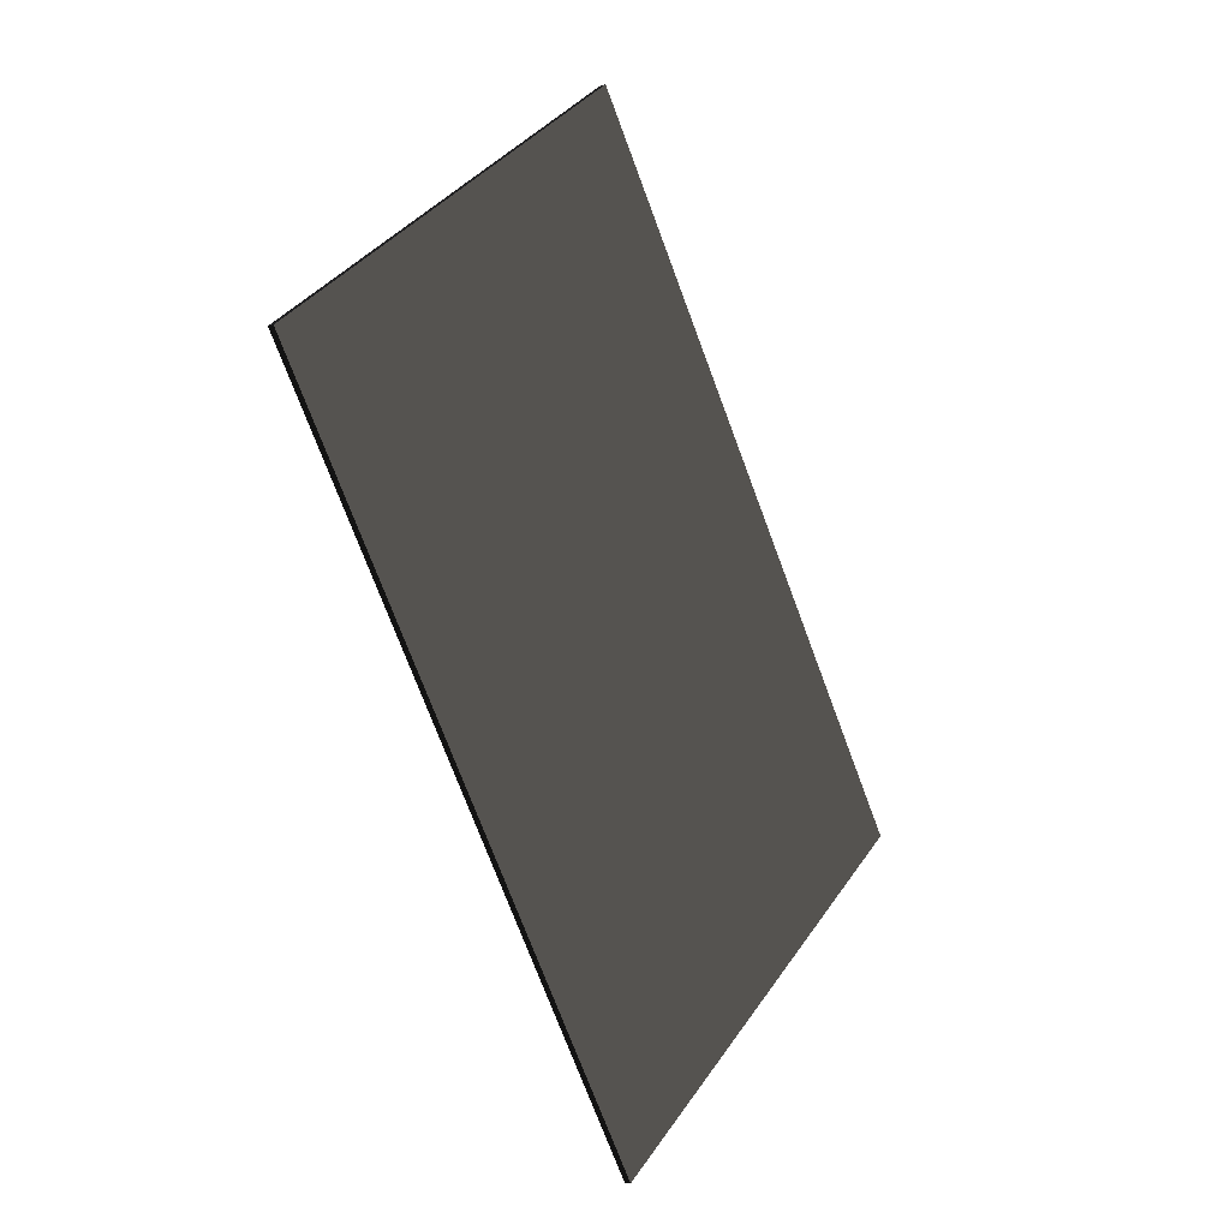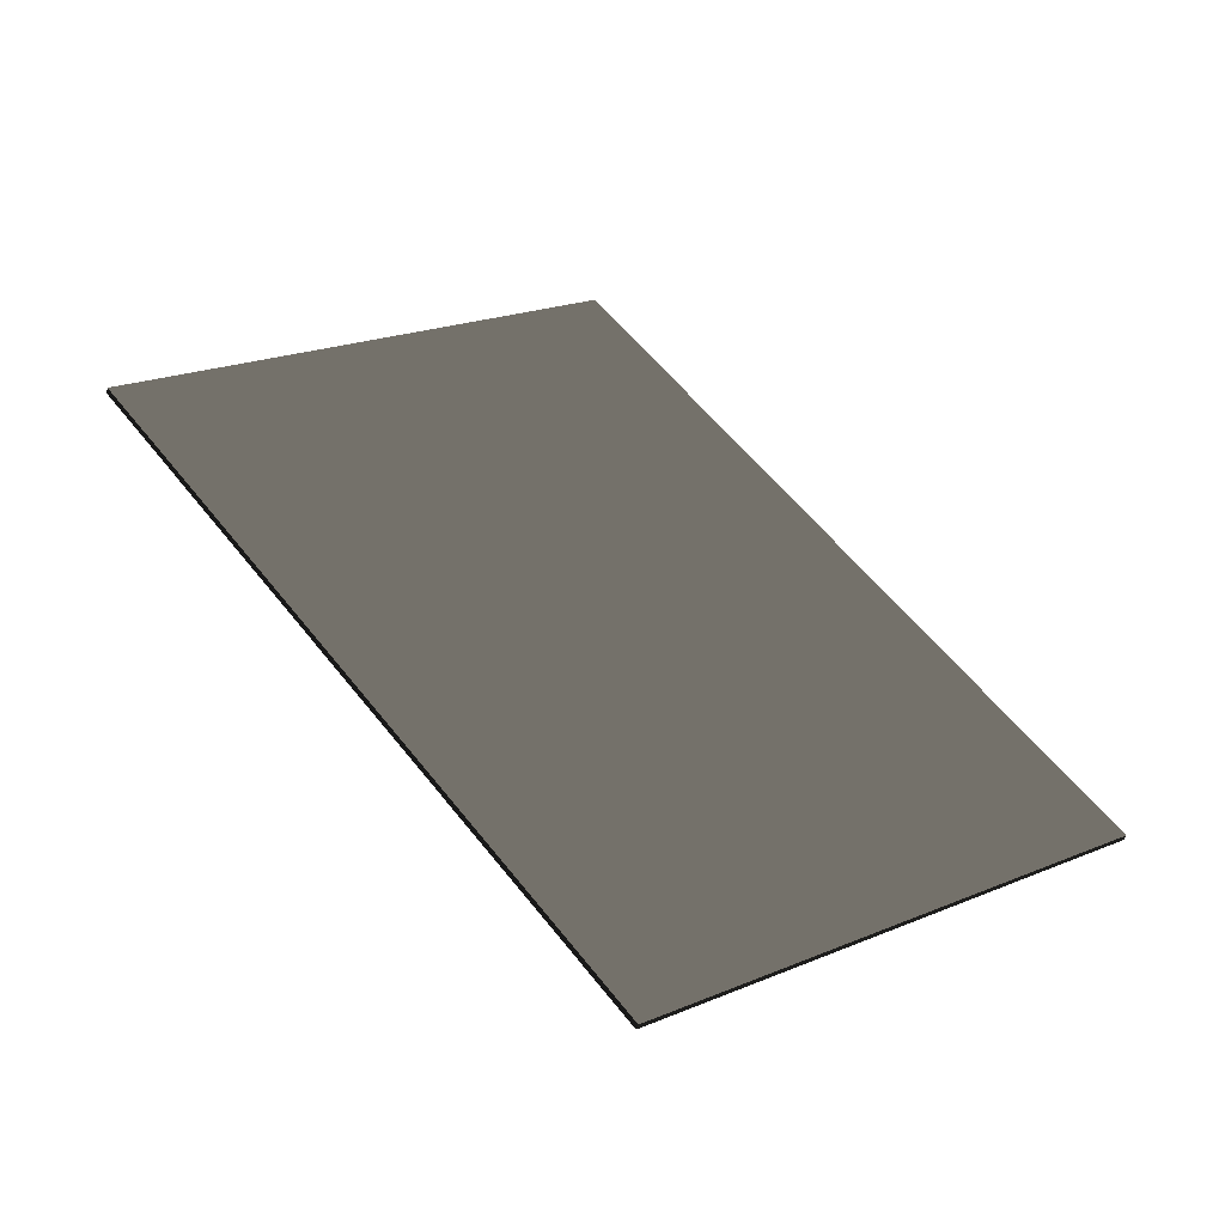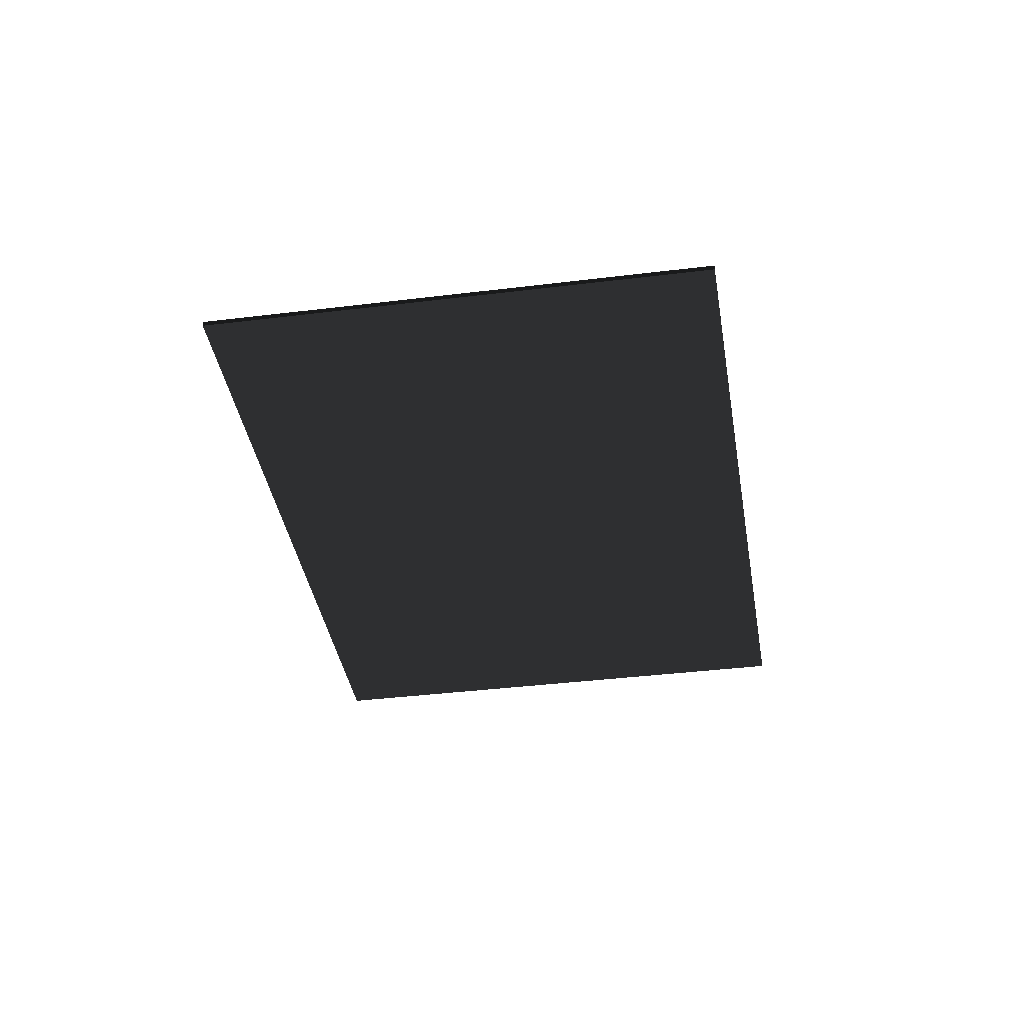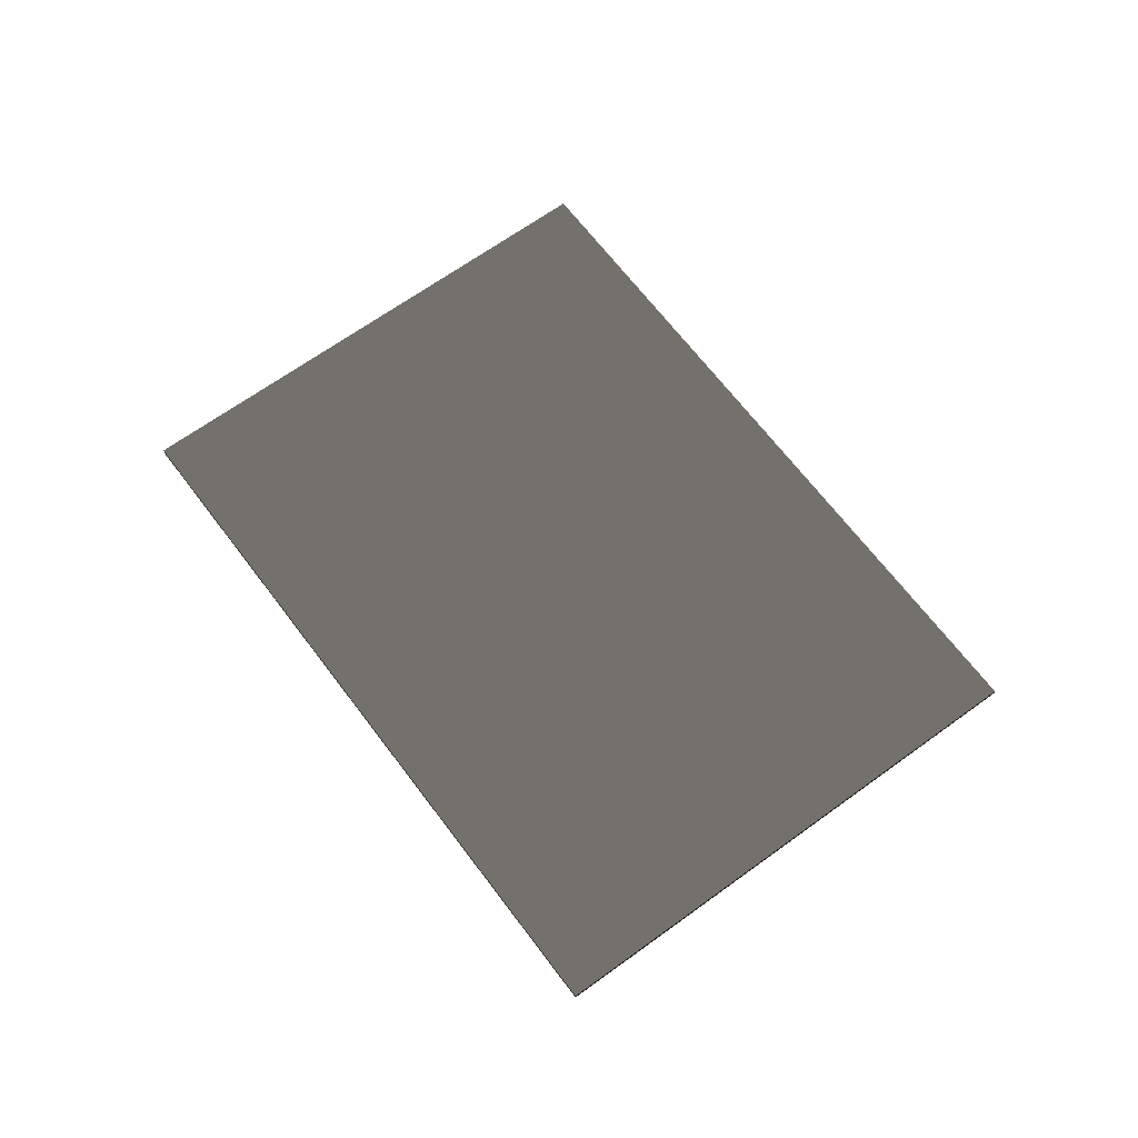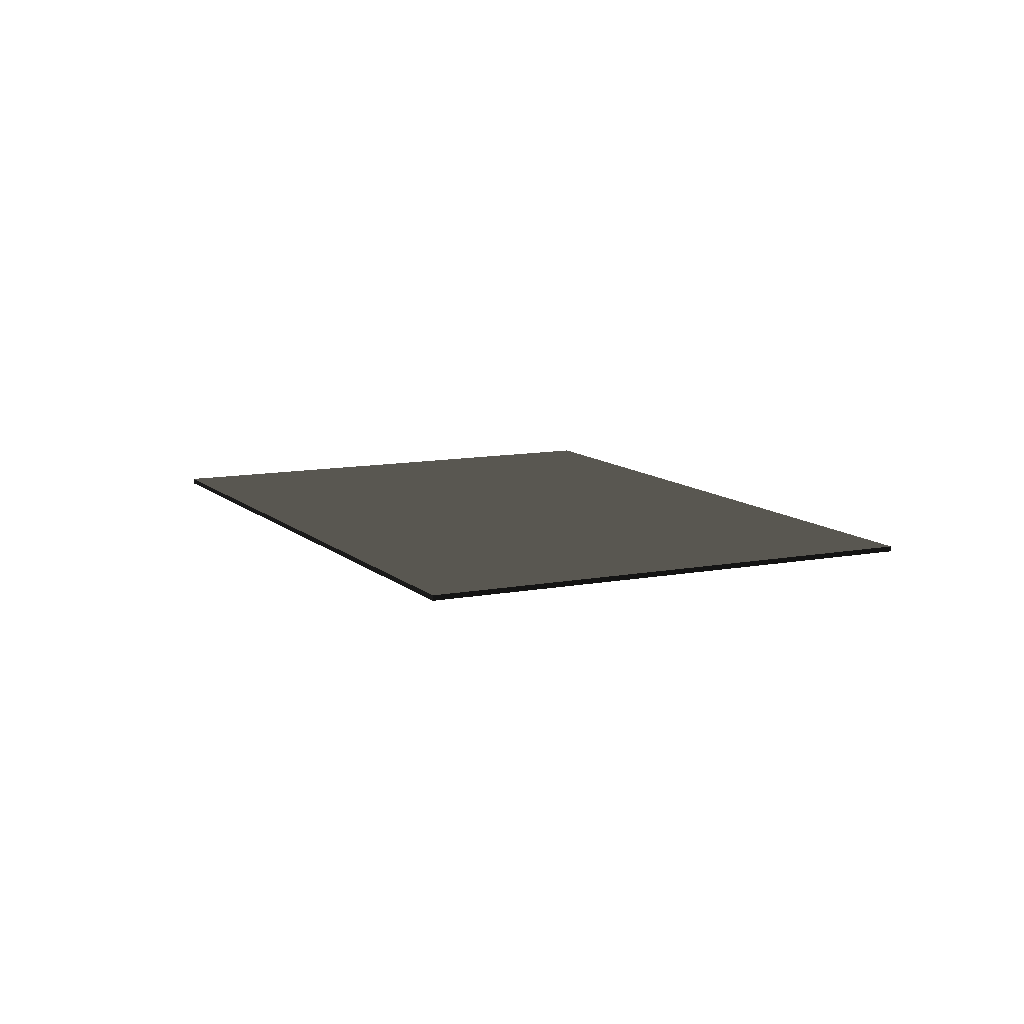
<metadata>
{"format":"obj","ext":"obj","renderer":"f3d","projection":"perspective","resolution":1024,"background":"white","views":[{"elev":-12.7,"azim":-56.2,"up":"+Y"},{"elev":-51.0,"azim":-17.6,"up":"+Y"},{"elev":-37.2,"azim":47.1,"up":"+Z"},{"elev":64.5,"azim":-178.5,"up":"+Z"},{"elev":10.5,"azim":-168.2,"up":"+Z"}]}
</metadata>
<code>
v -2.153 2.755 -0.01245 0.502 0.502 0.502 #0
v -0.1721 4.303 -0.01245 0.502 0.502 0.502 #0
v 1.98 1.547 -0.01245 0.502 0.502 0.502 #0
v 1.98 1.547 -0.01245 0.502 0.502 0.502 #0
v 0 0 -0.01245 0.502 0.502 0.502 #0
v -2.153 2.755 -0.01245 0.502 0.502 0.502 #0
v -0.1721 4.303 0.01245 0.502 0.502 0.502 #0
v 1.98 1.547 0.01245 0.502 0.502 0.502 #0
v 1.98 1.547 -0.01245 0.502 0.502 0.502 #0
v 1.98 1.547 -0.01245 0.502 0.502 0.502 #0
v -0.1721 4.303 -0.01245 0.502 0.502 0.502 #0
v -0.1721 4.303 0.01245 0.502 0.502 0.502 #0
v -0.1721 4.303 0.01245 0.502 0.502 0.502 #0
v -0.1721 4.303 -0.01245 0.502 0.502 0.502 #0
v -2.153 2.755 -0.01245 0.502 0.502 0.502 #0
v -2.153 2.755 -0.01245 0.502 0.502 0.502 #0
v -2.153 2.755 0.01245 0.502 0.502 0.502 #0
v -0.1721 4.303 0.01245 0.502 0.502 0.502 #0
v -2.153 2.755 0.01245 0.502 0.502 0.502 #0
v -2.153 2.755 -0.01245 0.502 0.502 0.502 #0
v 0 0 -0.01245 0.502 0.502 0.502 #0
v 0 0 -0.01245 0.502 0.502 0.502 #0
v 0 0 0.01245 0.502 0.502 0.502 #0
v -2.153 2.755 0.01245 0.502 0.502 0.502 #0
v 0 0 0.01245 0.502 0.502 0.502 #0
v 0 0 -0.01245 0.502 0.502 0.502 #0
v 1.98 1.547 -0.01245 0.502 0.502 0.502 #0
v 1.98 1.547 -0.01245 0.502 0.502 0.502 #0
v 1.98 1.547 0.01245 0.502 0.502 0.502 #0
v 0 0 0.01245 0.502 0.502 0.502 #0
v -2.153 2.755 0.01245 0.502 0.502 0.502 #0
v 0 0 0.01245 0.502 0.502 0.502 #0
v 1.98 1.547 0.01245 0.502 0.502 0.502 #0
v 1.98 1.547 0.01245 0.502 0.502 0.502 #0
v -0.1721 4.303 0.01245 0.502 0.502 0.502 #0
v -2.153 2.755 0.01245 0.502 0.502 0.502 #0
f 1 2 3
f 4 5 6
f 7 8 9
f 10 11 12
f 13 14 15
f 16 17 18
f 19 20 21
f 22 23 24
f 25 26 27
f 28 29 30
f 31 32 33
f 34 35 36

</code>
